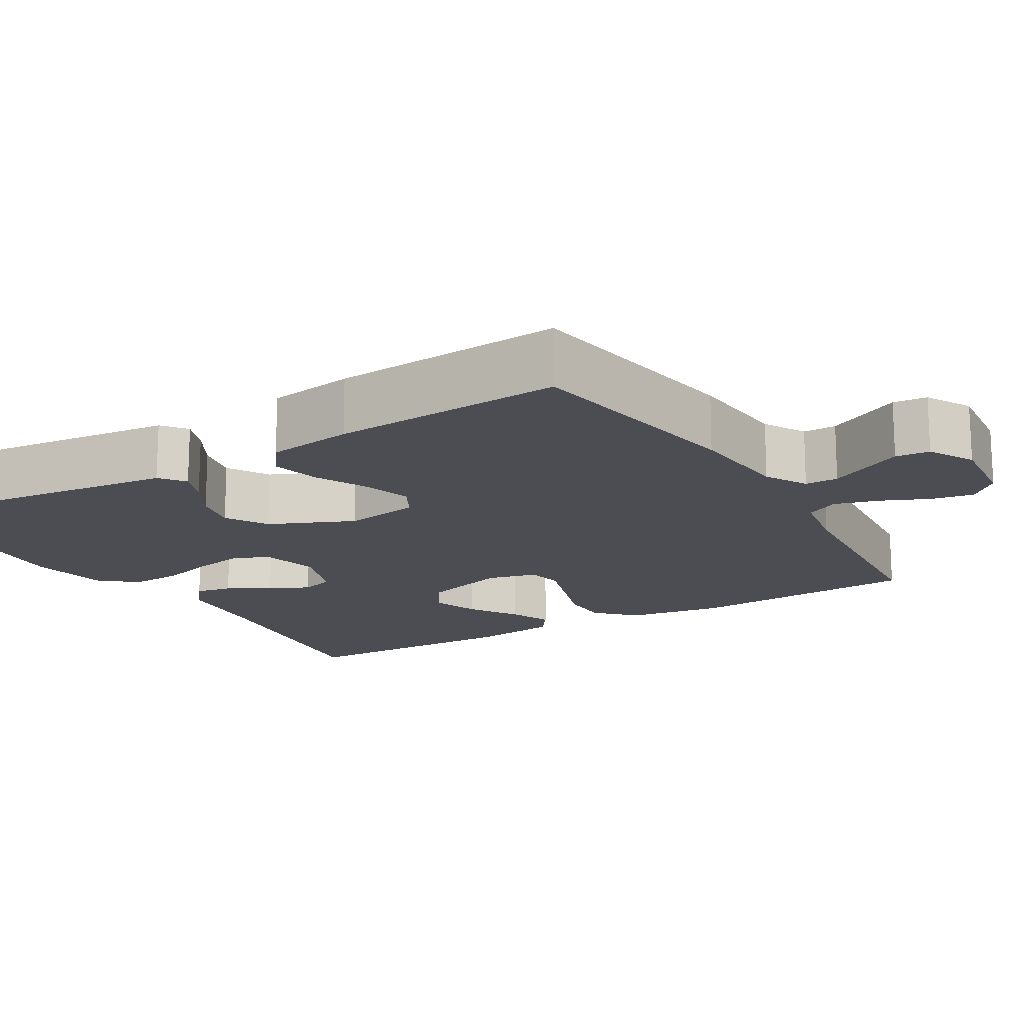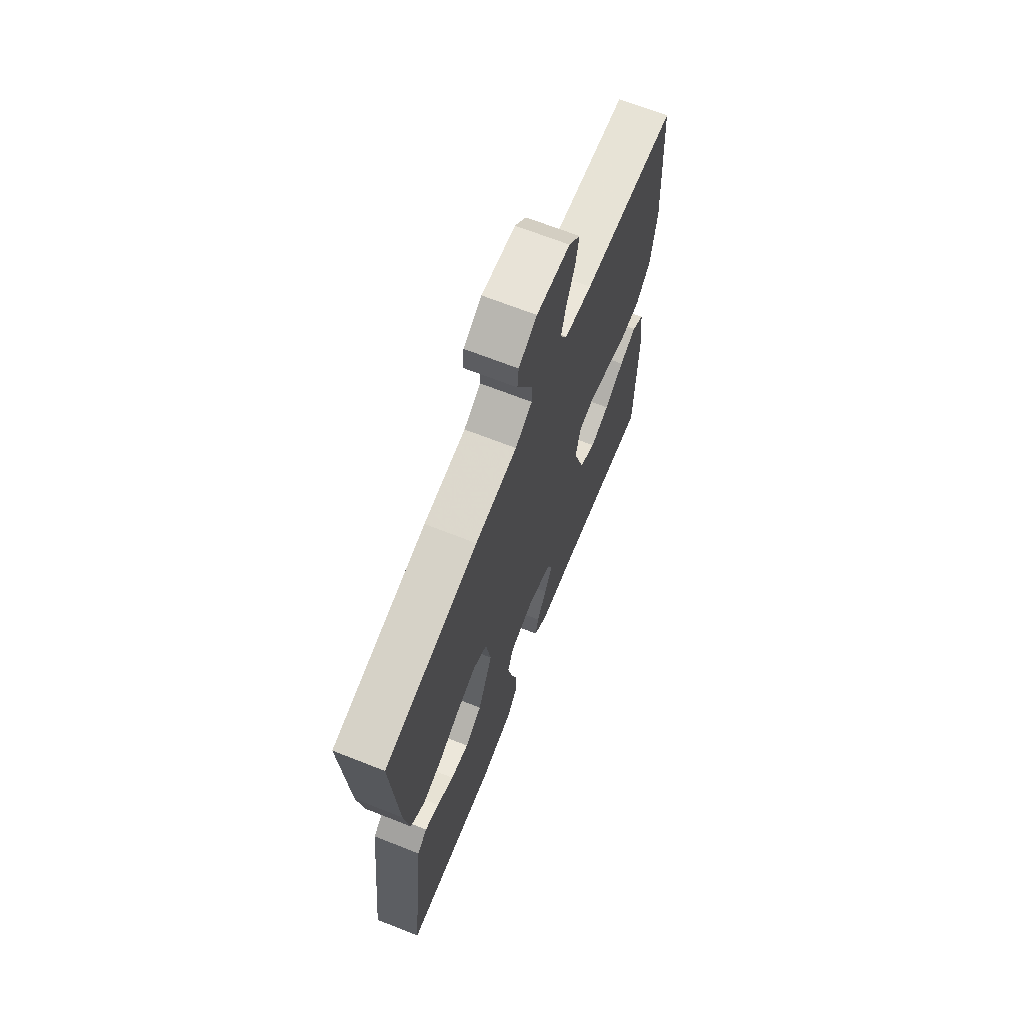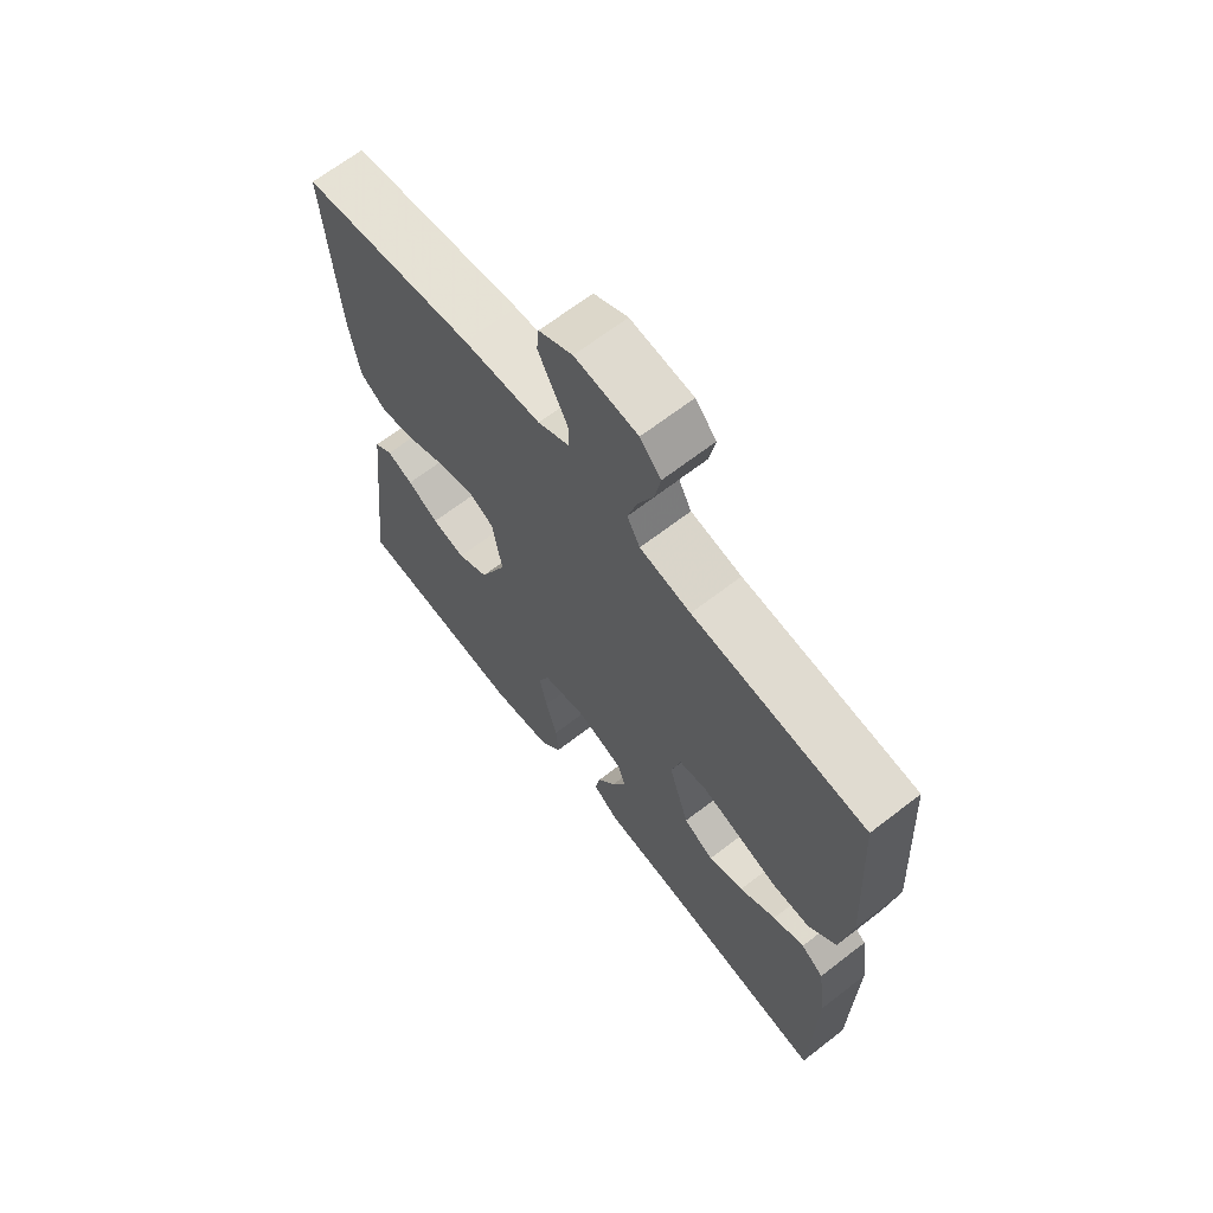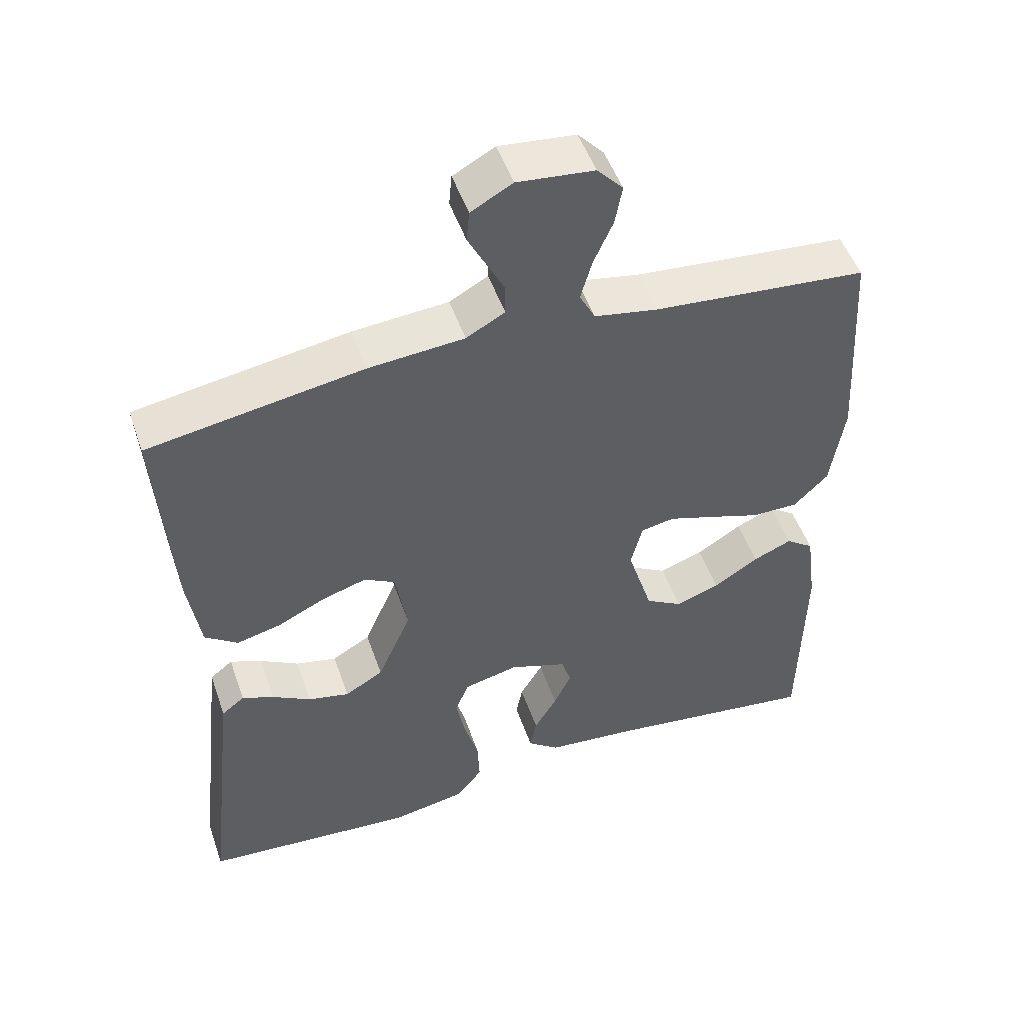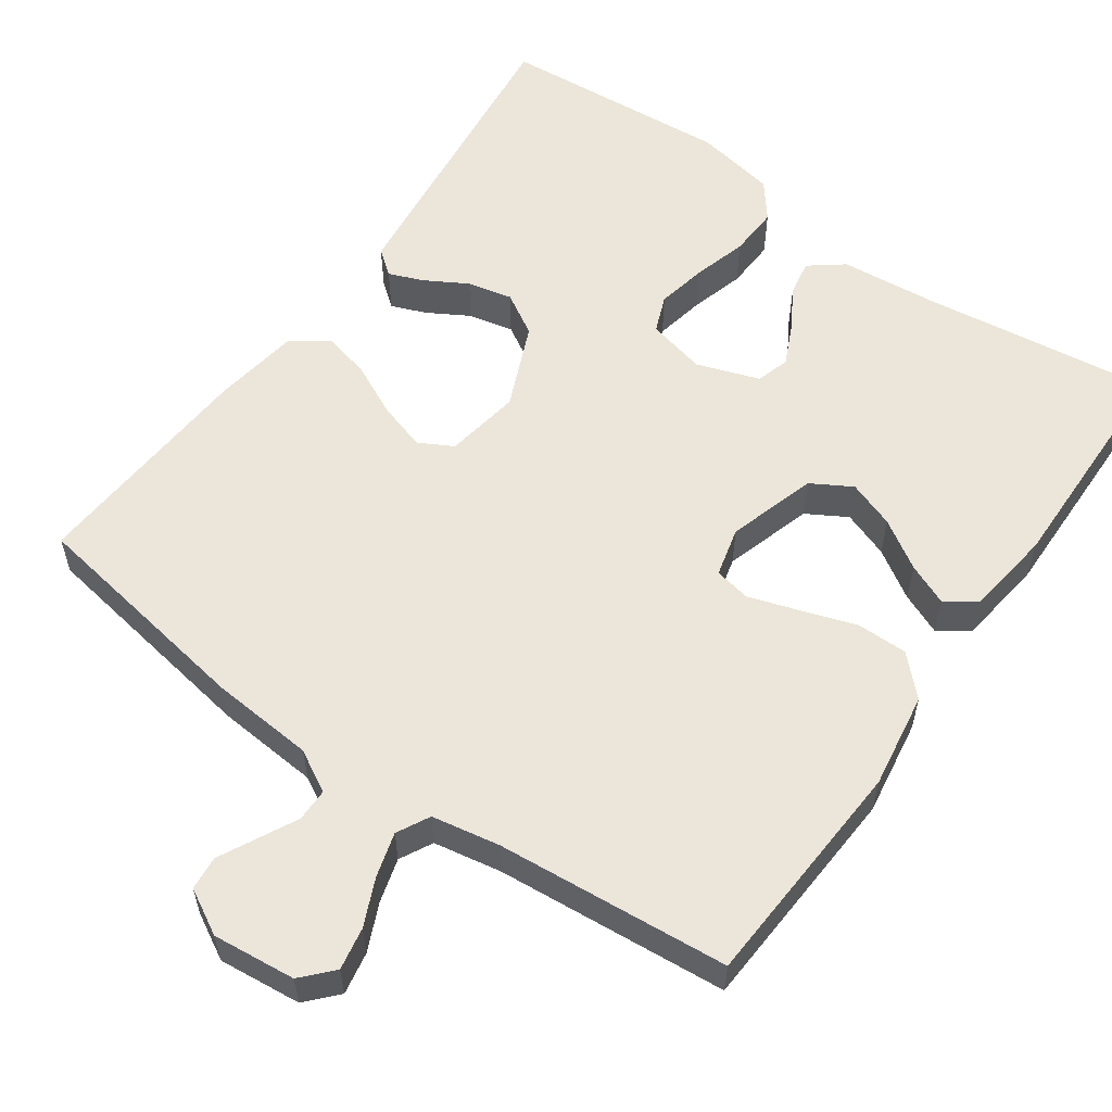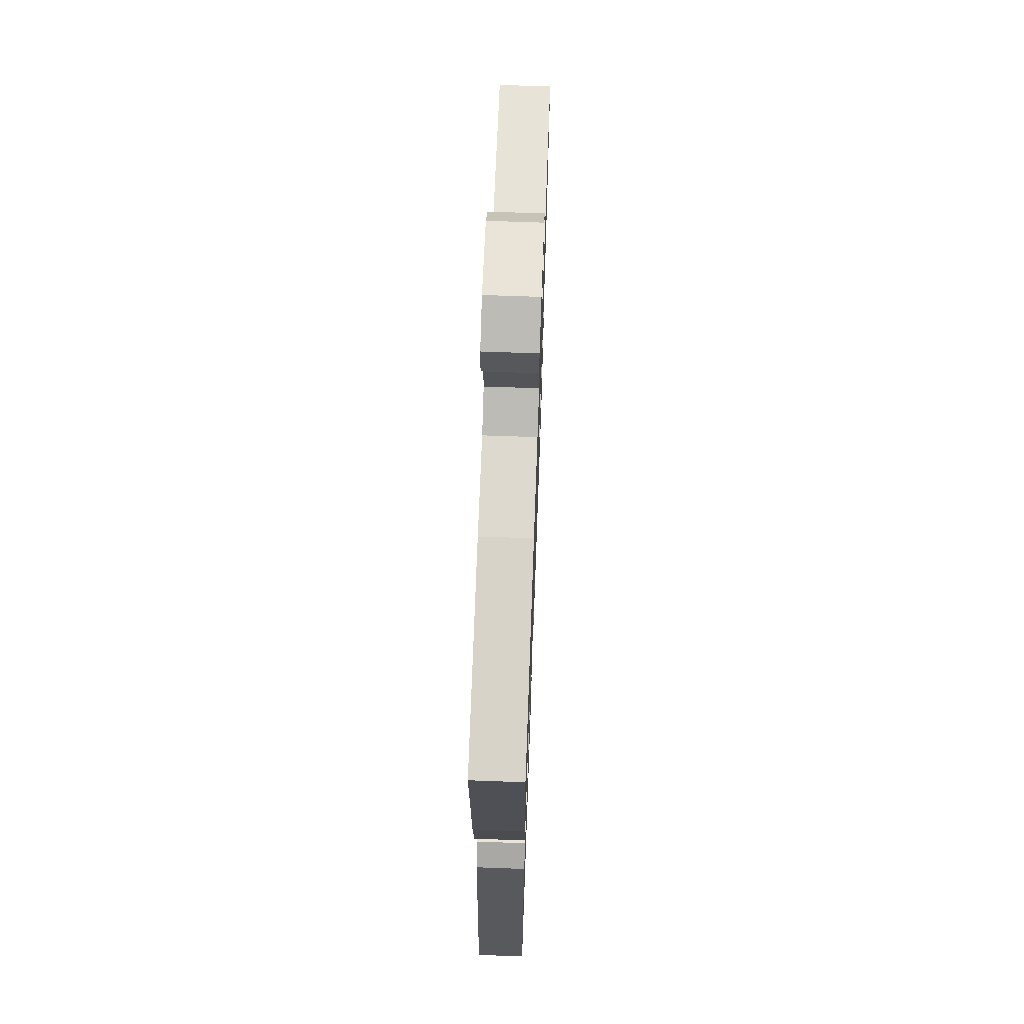
<metadata>
{"format":"obj","ext":"obj","renderer":"f3d","projection":"perspective","resolution":1024,"background":"white","views":[{"elev":-16.3,"azim":-59.2,"up":"+Y"},{"elev":67.9,"azim":-68.4,"up":"+Z"},{"elev":66.8,"azim":52.2,"up":"+Z"},{"elev":50.1,"azim":-18.9,"up":"+Z"},{"elev":57.3,"azim":35.2,"up":"+Y"},{"elev":66.8,"azim":-87.9,"up":"+Z"}]}
</metadata>
<code>
v -0.5 0.07 -0.5
v -0.466 0.07 -0.2
v -0.455 0.07 -0.104
v -0.423 0.07 -0.079
v -0.378 0.07 -0.097
v -0.324 0.07 -0.128
v -0.266 0.07 -0.141
v -0.212 0.07 -0.109
v -0.165 0.07 0
v -0.181 0.07 0.098
v -0.225 0.07 0.122
v -0.287 0.07 0.103
v -0.355 0.07 0.07
v -0.417 0.07 0.055
v -0.463 0.07 0.088
v -0.48 0.07 0.2
v -0.5 0.07 0.5
v -0.2 0.07 0.549
v -0.066 0.07 0.56
v -0.012 0.07 0.59
v -0.012 0.07 0.633
v -0.037 0.07 0.682
v -0.062 0.07 0.731
v -0.058 0.07 0.775
v 0 0.07 0.807
v 0.107 0.07 0.796
v 0.143 0.07 0.757
v 0.133 0.07 0.702
v 0.106 0.07 0.641
v 0.09 0.07 0.584
v 0.112 0.07 0.542
v 0.2 0.07 0.526
v 0.5 0.07 0.5
v 0.518 0.07 0.2
v 0.499 0.07 0.076
v 0.451 0.07 0.028
v 0.386 0.07 0.028
v 0.314 0.07 0.052
v 0.249 0.07 0.073
v 0.202 0.07 0.064
v 0.186 0.07 0
v 0.221 0.07 -0.115
v 0.273 0.07 -0.145
v 0.334 0.07 -0.123
v 0.397 0.07 -0.083
v 0.451 0.07 -0.06
v 0.49 0.07 -0.088
v 0.505 0.07 -0.2
v 0.5 0.07 -0.5
v 0.2 0.07 -0.461
v 0.073 0.07 -0.449
v 0.029 0.07 -0.415
v 0.038 0.07 -0.368
v 0.07 0.07 -0.314
v 0.094 0.07 -0.262
v 0.081 0.07 -0.219
v 0 0.07 -0.191
v -0.076 0.07 -0.209
v -0.095 0.07 -0.257
v -0.082 0.07 -0.322
v -0.062 0.07 -0.392
v -0.059 0.07 -0.457
v -0.096 0.07 -0.504
v -0.2 0.07 -0.523
v -0.5 0 -0.5
v -0.466 0 -0.2
v -0.455 0 -0.104
v -0.423 0 -0.079
v -0.378 0 -0.097
v -0.324 0 -0.128
v -0.266 0 -0.141
v -0.212 0 -0.109
v -0.165 0 0
v -0.181 0 0.098
v -0.225 0 0.122
v -0.287 0 0.103
v -0.355 0 0.07
v -0.417 0 0.055
v -0.463 0 0.088
v -0.48 0 0.2
v -0.5 0 0.5
v -0.2 0 0.549
v -0.066 0 0.56
v -0.012 0 0.59
v -0.012 0 0.633
v -0.037 0 0.682
v -0.062 0 0.731
v -0.058 0 0.775
v 0 0 0.807
v 0.107 0 0.796
v 0.143 0 0.757
v 0.133 0 0.702
v 0.106 0 0.641
v 0.09 0 0.584
v 0.112 0 0.542
v 0.2 0 0.526
v 0.5 0 0.5
v 0.518 0 0.2
v 0.499 0 0.076
v 0.451 0 0.028
v 0.386 0 0.028
v 0.314 0 0.052
v 0.249 0 0.073
v 0.202 0 0.064
v 0.186 0 0
v 0.221 0 -0.115
v 0.273 0 -0.145
v 0.334 0 -0.123
v 0.397 0 -0.083
v 0.451 0 -0.06
v 0.49 0 -0.088
v 0.505 0 -0.2
v 0.5 0 -0.5
v 0.2 0 -0.461
v 0.073 0 -0.449
v 0.029 0 -0.415
v 0.038 0 -0.368
v 0.07 0 -0.314
v 0.094 0 -0.262
v 0.081 0 -0.219
v 0 0 -0.191
v -0.076 0 -0.209
v -0.095 0 -0.257
v -0.082 0 -0.322
v -0.062 0 -0.392
v -0.059 0 -0.457
v -0.096 0 -0.504
v -0.2 0 -0.523
f 60 61 62 63
f 59 60 63 64
f 51 52 53 54
f 50 51 54 55
f 49 50 55 56
f 47 48 49 56
f 44 45 46 47
f 43 44 47 56
f 35 36 37 38
f 35 38 39
f 32 33 34 35
f 31 32 35 39
f 30 31 39 40
f 26 27 28 29
f 26 29 30
f 25 26 30
f 21 22 23 24
f 21 24 25 30
f 16 17 18 19
f 16 19 20
f 15 16 20
f 12 13 14 15
f 11 12 15 20
f 10 11 20
f 9 10 20
f 3 4 5 6
f 3 6 7
f 2 3 7
f 59 64 1 2
f 58 59 2 7
f 57 58 7 8
f 42 43 56 57
f 41 42 57 8
f 40 41 8 9
f 20 21 30 40
f 9 20 40
f 127 126 125 124
f 128 127 124 123
f 118 117 116 115
f 119 118 115 114
f 120 119 114 113
f 120 113 112 111
f 111 110 109 108
f 120 111 108 107
f 102 101 100 99
f 103 102 99
f 99 98 97 96
f 103 99 96 95
f 104 103 95 94
f 93 92 91 90
f 94 93 90
f 94 90 89
f 88 87 86 85
f 94 89 88 85
f 83 82 81 80
f 84 83 80
f 84 80 79
f 79 78 77 76
f 84 79 76 75
f 84 75 74
f 84 74 73
f 70 69 68 67
f 71 70 67
f 71 67 66
f 66 65 128 123
f 71 66 123 122
f 72 71 122 121
f 121 120 107 106
f 72 121 106 105
f 73 72 105 104
f 104 94 85 84
f 104 84 73
f 1 65 66 2
f 2 66 67 3
f 3 67 68 4
f 4 68 69 5
f 5 69 70 6
f 6 70 71 7
f 7 71 72 8
f 8 72 73 9
f 9 73 74 10
f 10 74 75 11
f 11 75 76 12
f 12 76 77 13
f 13 77 78 14
f 14 78 79 15
f 15 79 80 16
f 16 80 81 17
f 17 81 82 18
f 18 82 83 19
f 19 83 84 20
f 20 84 85 21
f 21 85 86 22
f 22 86 87 23
f 23 87 88 24
f 24 88 89 25
f 25 89 90 26
f 26 90 91 27
f 27 91 92 28
f 28 92 93 29
f 29 93 94 30
f 30 94 95 31
f 31 95 96 32
f 32 96 97 33
f 33 97 98 34
f 34 98 99 35
f 35 99 100 36
f 36 100 101 37
f 37 101 102 38
f 38 102 103 39
f 39 103 104 40
f 40 104 105 41
f 41 105 106 42
f 42 106 107 43
f 43 107 108 44
f 44 108 109 45
f 45 109 110 46
f 46 110 111 47
f 47 111 112 48
f 48 112 113 49
f 49 113 114 50
f 50 114 115 51
f 51 115 116 52
f 52 116 117 53
f 53 117 118 54
f 54 118 119 55
f 55 119 120 56
f 56 120 121 57
f 57 121 122 58
f 58 122 123 59
f 59 123 124 60
f 60 124 125 61
f 61 125 126 62
f 62 126 127 63
f 63 127 128 64
f 64 128 65 1

</code>
